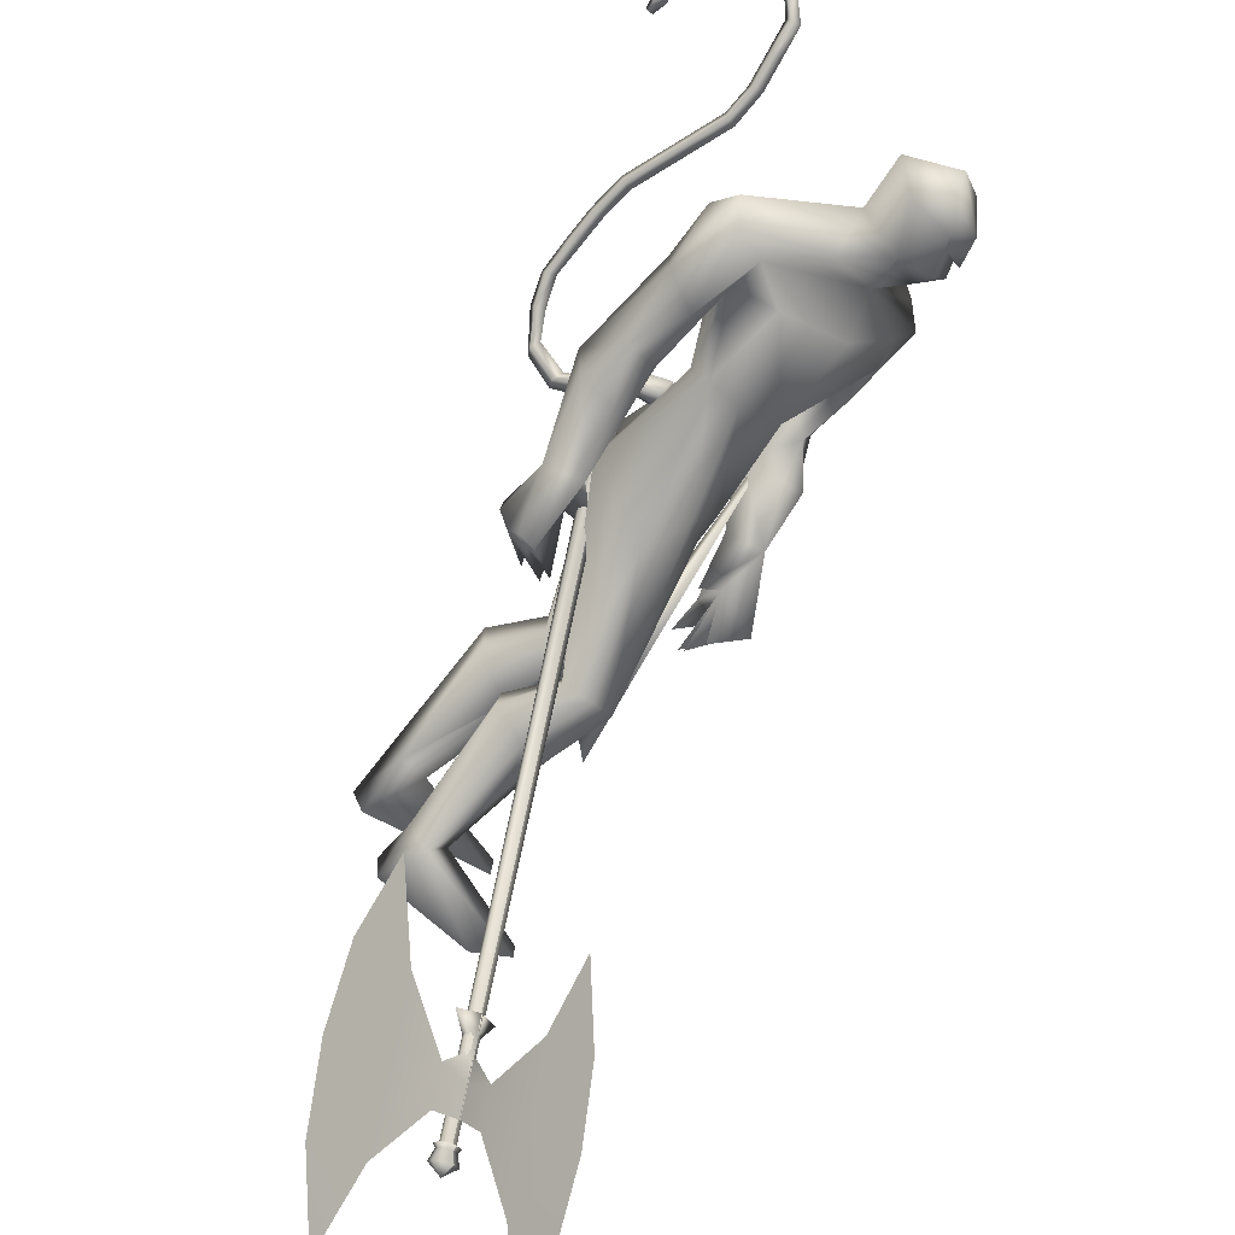
<metadata>
{"format":"obj","ext":"obj","renderer":"f3d","projection":"perspective","resolution":1024,"background":"white","views":[{"elev":-70.5,"azim":-32.1,"up":"+Y"}]}
</metadata>
<code>
o body.001_mesh15-geometry.001
v -0.3256 -0.1861 0.2092
v -0.1469 -0.08637 0.6182
v -0.2733 -0.1519 0.2496
v -0.3055 -0.1539 0.7241
v -0.3259 -0.2891 0.7297
v -0.1667 -0.1634 0.8728
v -0.1856 -0.2717 0.8892
v -0.08049 -0.3228 0.9022
v -0.198 -0.3564 0.6854
v -0.1882 -0.2145 0.2124
v 0.007155 -0.1756 0.9114
v -0.07791 -0.1151 0.8584
v -0.4648 -0.156 1.52
v -0.3353 -0.03522 1.36
v -0.4379 0.02635 1.5
v -0.3485 0.09217 1.769
v -0.43 0.1975 1.517
v -0.1943 0.1675 1.894
v -0.3569 -0.08598 1.895
v -0.3041 -0.176 1.914
v -0.2171 -0.3302 1.382
v 0.000283 -0.2793 0.8772
v -0.149 -0.2824 0.5076
v -0.2529 -0.2502 0.1804
v -0.3324 -0.2603 0.02669
v 0.01233 -0.4142 0.02555
v 0.1656 -0.2261 0.03902
v 0.1573 -0.3311 0.04731
v -0.1202 -0.2314 1.527
v -0.05232 -0.1342 1.457
v -0.1402 -0.03343 1.337
v -0.0221 -0.01832 1.527
v -0.187 -0.1897 1.894
v -0.04065 -0.1392 1.905
v -0.2761 0.1257 2.057
v -0.07699 0.1557 1.896
v 0.1082 0.1634 2.143
v -0.03846 0.3162 2.235
v -0.0165 0.258 1.954
v 0.04734 0.372 2.063
v 0.07019 0.3856 2.265
v 0.173 0.3089 2.363
v -0.08944 0.05915 2.572
v -0.183 -0.06302 2.576
v -0.4965 0.01153 2.31
v -0.405 -0.1966 2.194
v -0.2619 -0.2838 2.219
v -0.01895 0.03851 1.877
v -0.09282 0.2222 1.499
v -0.04523 0.1163 1.445
v -0.1714 0.02608 1.329
v -0.3233 0.1019 1.303
v 0.1424 0.009533 2.176
v -0.01782 -0.1895 2.23
v -0.3824 -0.2447 2.31
v -0.02692 -0.06267 2.383
v -0.4966 -0.2698 2.361
v -0.1824 -0.1192 2.417
v -0.5328 -0.1913 2.435
v -0.5789 -0.06433 2.346
v -0.03453 -0.1765 2.517
v 0.05649 -0.1155 2.468
v 0.05359 -0.000212 2.533
v 0.007931 0.04667 2.716
v -0.0682 0.03401 2.785
v -0.1799 -0.07299 2.769
v 0.1581 0.1382 2.255
v 0.1603 0.1784 2.016
v 0.1109 0.1866 1.829
v -0.03265 0.1852 1.687
v -0.01362 0.3689 1.94
v -0.01606 0.3013 1.64
v 0.0566 0.3512 1.65
v 0.1997 0.2574 1.665
v 0.1474 0.3126 1.829
v 0.1727 0.3191 2.099
v 0.2265 0.2369 2.296
v 0.1104 0.09433 1.707
v 0.1919 0.1281 1.698
v 0.049 0.09132 1.468
v 0.1591 0.1089 1.391
v 0.1731 0.02131 1.501
v 0.08268 0.03721 1.253
v 0.1066 0.0794 1.187
v 0.1777 0.06646 1.202
v 0.04738 -0.0548 1.309
v 0.1156 -0.02952 1.333
v 0.2649 -0.09775 1.268
v 0.1362 -0.1931 1.207
v 0.2503 -0.03333 1.246
v 0.08974 -0.1132 1.122
v 0.2251 -0.000809 1.206
v 0.09242 -0.1825 1.149
v 0.05301 -0.03424 1.145
v 0.1376 -0.09581 2.532
v 0.08406 -0.1844 2.525
v 0.05054 -0.2209 2.66
v -0.105 -0.1864 2.696
v 0.07999 -0.1548 2.613
v 0.1274 -0.09132 2.587
v 0.134 -0.04962 2.676
v 0.09013 -0.01724 2.779
v 0.1314 -0.1585 2.689
v 0.002862 -0.2192 2.76
v 0.1417 -0.1523 2.59
v -0.4808 -0.01909 2.016
v -0.5902 -0.03391 2.147
v -0.5825 0.02442 2.024
v -0.4629 -0.2179 2.061
v -0.587 -0.1717 2.14
v -0.5707 -0.1572 1.874
v -0.6341 -0.1693 1.717
v -0.664 -0.005326 1.75
v -0.5959 0.0484 1.729
v -0.4728 0.01271 1.731
v -0.4556 -0.1352 1.85
v -0.5092 -0.2114 1.7
v -0.5811 -0.1169 1.41
v -0.4499 -0.1744 1.446
v -0.6147 -0.1105 1.217
v -0.6086 -0.03646 1.22
v -0.5037 -0.01817 1.141
v -0.5147 -0.0716 1.291
v -0.5022 -0.03128 1.487
v -0.3276 -0.1311 1.299
v -0.4514 -0.1422 1.328
v -0.4797 -0.2513 1.205
v -0.5416 -0.2128 1.212
v -0.5714 -0.1744 1.193
v -0.4558 -0.06391 1.082
v -0.3729 -0.145 1.119
v -0.3868 -0.09173 1.079
v -0.2407 0.1654 0.8637
v -0.2436 0.2748 0.8831
v -0.1912 0.3371 1.347
v -0.05596 0.2593 0.8593
v -0.05789 0.1569 0.8913
v -0.1548 0.1071 0.8415
v -0.3867 0.1705 0.7214
v -0.2424 0.08662 0.609
v -0.4013 0.1694 0.2512
v -0.4252 0.1415 0.02897
v -0.4694 0.2446 0.03158
v 0.05474 0.1932 0.03871
v -0.0769 0.3971 0.02533
v 0.05801 0.2985 0.04702
v -0.3399 0.2619 0.1896
v -0.3912 0.307 0.7285
v -0.2595 0.3602 0.6779
v -0.1343 0.3137 0.8834
v -0.2961 0.2204 0.2105
v -0.3422 -0.1225 0.02843
v -0.007892 0.01444 1.682
v -0.001257 -0.05468 1.668
v 0.07383 0.07656 0.6849
v 0.04234 -0.1016 0.6413
v -0.02048 0.1251 0.6849
v 0.004177 -0.1044 2.833
f 1 2 3
f 4 2 1
f 4 5 6
f 6 5 7
f 5 8 7
f 5 9 8
f 4 1 5
f 3 11 10
f 2 11 3
f 12 11 2
f 13 6 7
f 13 14 6
f 13 7 21
f 7 8 21
f 9 22 8
f 9 23 22
f 24 23 9
f 24 10 23
f 25 26 24
f 27 26 25
f 27 28 26
f 27 10 28
f 24 28 10
f 28 24 26
f 23 10 11
f 22 23 11
f 21 8 22
f 21 22 29
f 30 29 22
f 32 30 31
f 29 30 32
f 35 16 19
f 35 18 16
f 18 37 36
f 38 37 18
f 38 39 37
f 38 40 39
f 41 40 38
f 41 44 43
f 44 41 38
f 38 18 35
f 45 35 19
f 19 20 46
f 46 20 47
f 47 20 33
f 47 33 34
f 34 32 48
f 34 33 32
f 49 32 50
f 32 31 50
f 50 31 51
f 14 51 31
f 14 52 51
f 52 14 15
f 31 30 11
f 30 22 11
f 31 11 12
f 6 31 12
f 14 31 6
f 15 14 13
f 53 48 36
f 53 34 48
f 54 34 53
f 54 47 34
f 46 47 55
f 54 55 47
f 56 55 54
f 56 57 55
f 58 57 56
f 58 59 57
f 44 59 58
f 44 60 59
f 60 38 45
f 44 38 60
f 44 58 61
f 61 58 56
f 61 56 62
f 63 62 56
f 43 64 63
f 65 64 43
f 66 65 43
f 66 43 44
f 43 63 56
f 56 67 77
f 56 54 67
f 67 54 53
f 37 67 53
f 67 37 68
f 39 69 37
f 39 70 69
f 71 70 39
f 72 70 71
f 71 73 72
f 73 40 75
f 40 73 71
f 71 39 40
f 40 76 75
f 40 41 76
f 41 42 76
f 76 42 77
f 77 42 56
f 43 56 42
f 42 41 43
f 67 68 77
f 76 77 68
f 75 76 68
f 68 37 69
f 70 78 69
f 74 69 79
f 75 69 74
f 75 68 69
f 73 75 74
f 69 78 79
f 72 80 70
f 72 81 80
f 73 81 72
f 73 74 81
f 79 78 82
f 70 82 78
f 70 80 82
f 80 84 83
f 80 81 84
f 81 85 84
f 74 82 81
f 74 79 82
f 82 86 87
f 82 87 88
f 88 87 89
f 87 90 89
f 83 87 80
f 85 87 83
f 87 85 91
f 85 92 91
f 85 81 92
f 81 90 92
f 81 88 90
f 81 82 88
f 90 88 89
f 90 93 92
f 87 93 90
f 87 92 93
f 87 91 92
f 83 94 85
f 83 84 94
f 85 94 84
f 80 87 86
f 80 86 82
f 37 53 36
f 66 44 98
f 44 61 98
f 95 62 63
f 95 96 62
f 61 96 97
f 96 61 62
f 61 97 98
f 97 96 99
f 99 96 100
f 100 96 95
f 100 95 63
f 63 101 100
f 63 64 101
f 64 102 101
f 102 103 101
f 104 97 103
f 98 97 104
f 103 97 99
f 99 105 103
f 100 105 99
f 100 103 105
f 101 103 100
f 38 35 45
f 45 19 46
f 45 46 106
f 60 45 107
f 45 106 107
f 108 107 106
f 110 111 109
f 113 112 111
f 108 114 113
f 114 108 115
f 108 106 115
f 107 108 113
f 113 110 107
f 113 111 110
f 110 109 57
f 55 57 109
f 110 57 59
f 107 110 60
f 60 110 59
f 55 109 46
f 106 46 116
f 109 116 46
f 109 111 116
f 111 117 116
f 112 117 111
f 106 116 115
f 113 118 112
f 113 114 118
f 115 116 119
f 117 119 116
f 112 119 117
f 112 118 119
f 121 120 118
f 123 122 121
f 123 120 122
f 114 115 124
f 114 124 118
f 124 121 118
f 124 123 121
f 115 119 124
f 124 119 125
f 119 127 126
f 118 127 119
f 118 128 127
f 118 129 128
f 120 129 118
f 120 130 129
f 123 130 120
f 123 129 130
f 123 126 129
f 124 126 123
f 125 126 124
f 126 125 119
f 126 131 128
f 127 131 126
f 131 127 128
f 126 128 132
f 128 129 132
f 126 132 129
f 122 120 121
f 52 133 51
f 17 133 52
f 17 134 133
f 17 135 134
f 50 136 49
f 50 137 136
f 51 137 50
f 51 138 137
f 133 138 51
f 139 138 133
f 139 140 138
f 141 140 139
f 143 142 141
f 143 144 142
f 145 144 143
f 145 146 144
f 145 147 146
f 143 147 145
f 148 143 141
f 143 148 147
f 148 149 147
f 139 148 141
f 148 150 149
f 148 134 150
f 148 133 134
f 148 139 133
f 134 135 150
f 135 136 150
f 135 49 136
f 149 150 136
f 149 136 147
f 136 137 147
f 147 137 151
f 141 151 137
f 141 142 151
f 142 144 151
f 146 151 144
f 147 151 146
f 140 141 137
f 138 140 137
f 15 17 52
f 152 10 27
f 3 10 152
f 1 3 152
f 1 152 25
f 152 27 25
f 25 24 1
f 1 24 5
f 5 24 9
f 4 6 12
f 4 12 2
f 154 155 153
f 154 156 155
f 154 153 157
f 154 157 156
f 156 157 155
f 98 104 66
f 65 66 158
f 66 104 158
f 103 102 158
f 155 157 153
f 102 64 65
f 102 65 158
f 104 103 158
f 16 15 13
f 16 17 15
f 18 17 16
f 17 18 36
f 19 16 13
f 13 20 19
f 13 21 20
f 33 29 32
f 20 29 33
f 20 21 29
f 48 32 49
f 17 36 135
f 36 49 135
f 36 48 49
o body_mesh15-geometry
v -0.3415 0.08142 1.694
v -0.4924 0.1784 1.603
v -0.3189 0.1291 1.741
v -0.4888 0.2254 1.634
v -0.3522 0.09692 1.793
v -0.5289 0.2062 1.668
v -0.3731 0.04849 1.748
v -0.5326 0.1593 1.637
v -0.6388 0.2694 1.531
v -0.6144 0.2968 1.561
v -0.6272 0.2686 1.597
v -0.6516 0.2413 1.567
v -0.814 0.4048 1.693
v -0.7776 0.4161 1.701
v -0.7699 0.3809 1.716
v -0.8063 0.3697 1.708
v -0.8286 0.4482 1.925
v -0.7908 0.4577 1.922
v -0.7809 0.4203 1.927
v -0.8185 0.4107 1.93
v -0.7836 0.4609 2.189
v -0.7481 0.4709 2.177
v -0.7394 0.4334 2.171
v -0.7749 0.4234 2.184
v -0.678 0.4337 2.414
v -0.6425 0.4438 2.402
v -0.6338 0.4062 2.396
v -0.6693 0.3962 2.409
v -0.606 0.4274 2.638
v -0.5685 0.4375 2.64
v -0.5591 0.4008 2.649
v -0.5967 0.3907 2.647
v -0.6149 0.4675 2.866
v -0.5774 0.4775 2.868
v -0.568 0.4409 2.878
v -0.6056 0.4308 2.876
v -0.7507 0.5718 2.944
v -0.7305 0.5941 2.969
v -0.7409 0.571 2.999
v -0.761 0.5486 2.974
v -0.8941 0.6645 2.846
v -0.8946 0.6987 2.865
v -0.9251 0.6868 2.886
v -0.9247 0.6527 2.867
v -0.9324 0.6865 2.683
v -0.9417 0.7243 2.684
v -0.9795 0.7151 2.686
v -0.9702 0.6772 2.685
v -0.9484 0.6951 2.635
v -0.9539 0.7175 2.636
v -0.9763 0.712 2.637
v -0.9708 0.6896 2.636
v -0.6222 0.4194 2.533
v -0.6136 0.3819 2.527
v -0.5781 0.3919 2.515
v -0.5867 0.4294 2.52
v -0.6476 0.4993 2.912
v -0.6579 0.4761 2.942
v -0.6378 0.4985 2.966
v -0.6274 0.5216 2.937
v -0.6105 0.4474 2.752
v -0.6011 0.4108 2.761
v -0.5636 0.4209 2.764
v -0.5729 0.4575 2.754
v -0.8129 0.4582 2.052
v -0.803 0.4208 2.056
v -0.7653 0.4303 2.054
v -0.7753 0.4678 2.049
v -0.8389 0.4361 1.799
v -0.8312 0.401 1.814
v -0.7947 0.4121 1.822
v -0.8024 0.4473 1.807
v -0.7308 0.4473 2.302
v -0.7221 0.4098 2.296
v -0.6866 0.4198 2.284
v -0.6953 0.4573 2.289
v -0.8113 0.614 2.923
v -0.8419 0.6021 2.944
v -0.8423 0.6362 2.963
v -0.8118 0.6481 2.942
v -0.9195 0.681 2.785
v -0.9565 0.6713 2.787
v -0.9658 0.7092 2.788
v -0.9282 0.7185 2.786
v -0.7434 0.3432 1.566
v -0.7551 0.3176 1.599
v -0.7328 0.3425 1.626
v -0.7212 0.3682 1.593
v -0.4106 0.1292 1.684
v -0.4122 0.1844 1.713
v -0.4624 0.1658 1.745
v -0.4605 0.1105 1.717
f 247 160 248
f 248 162 249
f 160 166 167
f 250 166 160
f 249 164 166
f 159 161 163
f 243 244 174
f 166 164 170
f 164 162 168
f 162 160 167
f 227 228 178
f 244 245 173
f 245 246 173
f 246 243 172
f 223 224 182
f 228 229 177
f 229 230 177
f 230 227 176
f 231 232 186
f 224 225 181
f 225 226 181
f 226 223 180
f 211 212 190
f 232 233 185
f 233 234 185
f 234 231 184
f 219 220 194
f 212 213 189
f 213 214 189
f 214 211 188
f 215 216 198
f 220 221 193
f 221 222 193
f 222 219 192
f 235 236 202
f 216 217 197
f 217 218 197
f 218 215 196
f 239 240 206
f 236 237 201
f 237 238 201
f 238 235 200
f 203 206 210
f 240 241 205
f 241 242 205
f 242 239 204
f 208 207 209
f 206 205 209
f 205 204 209
f 204 203 208
f 183 186 212
f 186 185 213
f 185 184 213
f 184 183 214
f 191 194 215
f 194 193 217
f 193 192 217
f 192 191 218
f 187 190 220
f 190 189 221
f 189 188 221
f 188 187 222
f 175 178 224
f 178 177 225
f 177 176 225
f 176 175 226
f 171 174 228
f 174 173 229
f 173 172 229
f 172 171 230
f 179 182 232
f 182 181 233
f 181 180 233
f 180 179 234
f 195 198 235
f 198 197 237
f 197 196 237
f 196 195 238
f 199 202 239
f 202 201 241
f 201 200 241
f 200 199 242
f 167 170 244
f 170 169 245
f 169 168 245
f 168 167 246
f 159 247 248
f 161 248 249
f 165 250 159
f 163 249 165
f 160 162 248
f 162 164 249
f 166 170 167
f 247 250 160
f 250 249 166
f 165 159 163
f 171 243 174
f 164 169 170
f 169 164 168
f 168 162 167
f 175 227 178
f 174 244 173
f 246 172 173
f 243 171 172
f 179 223 182
f 178 228 177
f 230 176 177
f 227 175 176
f 183 231 186
f 182 224 181
f 226 180 181
f 223 179 180
f 187 211 190
f 186 232 185
f 234 184 185
f 231 183 184
f 191 219 194
f 190 212 189
f 214 188 189
f 211 187 188
f 195 215 198
f 194 220 193
f 222 192 193
f 219 191 192
f 199 235 202
f 198 216 197
f 218 196 197
f 215 195 196
f 203 239 206
f 202 236 201
f 238 200 201
f 235 199 200
f 207 203 210
f 206 240 205
f 242 204 205
f 239 203 204
f 207 210 209
f 210 206 209
f 204 208 209
f 203 207 208
f 211 183 212
f 212 186 213
f 184 214 213
f 183 211 214
f 194 216 215
f 216 194 217
f 192 218 217
f 191 215 218
f 219 187 220
f 220 190 221
f 188 222 221
f 187 219 222
f 223 175 224
f 224 178 225
f 176 226 225
f 175 223 226
f 227 171 228
f 228 174 229
f 172 230 229
f 171 227 230
f 231 179 232
f 232 182 233
f 180 234 233
f 179 231 234
f 198 236 235
f 236 198 237
f 196 238 237
f 195 235 238
f 202 240 239
f 240 202 241
f 200 242 241
f 199 239 242
f 243 167 244
f 244 170 245
f 168 246 245
f 167 243 246
f 161 159 248
f 163 161 249
f 250 247 159
f 249 250 165
o Cylinder_Cylinder.001
v -0.4152 0.03702 1.518
v 0.08324 -1.397 -0.08293
v -0.4307 0.0434 1.507
v 0.07192 -1.392 -0.09065
v -0.4612 0.02456 1.514
v 0.0496 -1.406 -0.0854
v -0.4584 0.01038 1.528
v 0.05167 -1.416 -0.0755
v -0.4429 0.003997 1.538
v 0.06299 -1.421 -0.06778
v -0.4123 0.02284 1.531
v 0.08531 -1.407 -0.07303
v -0.4056 0.06785 1.537
v -0.4331 0.07918 1.518
v -0.4875 0.04572 1.531
v -0.4824 0.02053 1.555
v -0.4549 0.009205 1.573
v -0.4006 0.04267 1.561
v -0.4446 0.08743 1.583
v -0.4532 0.09098 1.577
v -0.4702 0.0805 1.581
v -0.4687 0.07262 1.589
v -0.46 0.06907 1.594
v -0.443 0.07955 1.59
v 0.0993 -1.393 -0.09173
v 0.07769 -1.384 -0.1065
v 0.03508 -1.41 -0.09644
v 0.03903 -1.43 -0.07755
v 0.06064 -1.439 -0.06281
v 0.1033 -1.413 -0.07284
v 0.09439 -1.407 -0.0999
v 0.07857 -1.4 -0.1107
v 0.04739 -1.419 -0.1034
v 0.05029 -1.434 -0.08952
v 0.0661 -1.44 -0.07874
v 0.09728 -1.421 -0.08608
v 0.1201 -1.448 -0.1108
v 0.07195 -1.478 -0.09941
v 0.04751 -1.468 -0.1161
v 0.04303 -1.445 -0.1374
v 0.09123 -1.416 -0.1488
v 0.1157 -1.426 -0.1321
v 0.2537 -0.7299 0.3548
v 0.5174 -1.478 -0.4829
v -0.0444 -1.146 0.1876
v -0.01697 -1.18 0.2162
v 0.05449 -1.383 -0.01076
v 0.5046 -1.031 -0.09209
v 0.03934 -1.34 0.03737
v 0.5467 -1.232 -0.2959
v 0.04691 -1.361 0.01331
v 0.03176 -1.318 0.06143
v 0.4148 -0.8582 0.1229
v 0.1096 -1.229 0.05833
v 0.1419 -1.321 -0.04417
v 0.2219 -0.9927 0.1649
v 0.348 -1.35 -0.2357
v 0.01767 -1.278 0.1062
v 0.02819 -1.238 0.1117
v 0.04998 -1.124 0.1738
v -0.02902 -1.19 0.1388
v -0.002226 -1.222 0.1694
v -0.003518 -1.204 0.1266
v 0.01037 -1.213 0.1475
v -0.474 0.000784 1.531
v 0.03611 -1.426 -0.07184
v -0.4768 0.01497 1.518
v 0.03403 -1.415 -0.08173
v -0.4575 0.03344 1.507
v 0.0502 -1.401 -0.08984
v -0.4462 0.03381 1.511
v 0.05635 -1.402 -0.08698
v -0.4307 0.02743 1.521
v 0.06767 -1.406 -0.07927
v -0.4279 0.01325 1.535
v 0.06974 -1.417 -0.06937
v -0.4316 0.004363 1.541
v 0.06914 -1.422 -0.06493
v -0.4585 -0.005595 1.542
v 0.04742 -1.43 -0.06412
v -0.498 0.01094 1.558
v -0.503 0.03613 1.534
v -0.4748 0.06522 1.517
v -0.4487 0.06959 1.521
v -0.4212 0.05826 1.54
v -0.4161 0.03307 1.564
v -0.4287 0.01358 1.578
v -0.4704 -0.000387 1.577
v -0.4842 0.06302 1.592
v -0.4858 0.07091 1.585
v -0.4716 0.08331 1.578
v -0.4688 0.08139 1.581
v -0.4602 0.07784 1.587
v -0.4586 0.06995 1.594
v -0.4572 0.06714 1.597
v -0.4756 0.05948 1.598
v 0.02346 -1.44 -0.07389
v 0.01951 -1.42 -0.09278
v 0.0433 -1.396 -0.1066
v 0.06212 -1.393 -0.1028
v 0.08373 -1.402 -0.08807
v 0.08769 -1.422 -0.06918
v 0.07946 -1.436 -0.05903
v 0.04507 -1.448 -0.05915
v 0.03472 -1.444 -0.08586
v 0.03182 -1.429 -0.09969
v 0.05132 -1.41 -0.1103
v 0.063 -1.41 -0.107
v 0.07882 -1.416 -0.09624
v 0.08171 -1.431 -0.08241
v 0.07778 -1.44 -0.07548
v 0.05053 -1.45 -0.07508
v 0.08232 -1.476 -0.1493
v 0.05638 -1.487 -0.09575
v 0.09425 -1.474 -0.09538
v 0.1046 -1.458 -0.1071
v 0.1001 -1.435 -0.1285
v 0.07566 -1.425 -0.1451
v 0.05336 -1.428 -0.1492
v 0.02746 -1.455 -0.1338
v 0.03194 -1.477 -0.1124
v -0.4602 -1.17 0.5227
v -0.1965 -1.918 -0.3149
v -0.04003 -1.144 0.1866
v -0.0126 -1.177 0.2152
v 0.05886 -1.38 -0.01179
v -0.4473 -1.617 0.1319
v 0.04371 -1.337 0.03634
v -0.3576 -1.789 -0.08312
v 0.05129 -1.358 0.01228
v 0.03614 -1.315 0.06041
v -0.4894 -1.415 0.3357
v -0.07168 -1.341 0.101
v -0.03942 -1.433 -0.001509
v -0.2842 -1.304 0.284
v -0.1581 -1.662 -0.1166
v 0.02204 -1.275 0.1052
v -0.01442 -1.265 0.1217
v -0.1007 -1.217 0.2093
v -0.02464 -1.187 0.1377
v 0.002147 -1.219 0.1684
v -0.02631 -1.218 0.1319
v -0.01712 -1.23 0.154
f 251 252 253
f 253 254 320
f 319 320 256
f 255 256 257
f 257 258 259
f 259 260 327
f 252 262 280
f 261 262 251
f 327 328 261
f 261 251 268
f 268 263 269
f 327 261 268
f 259 327 337
f 257 259 267
f 255 257 265
f 319 255 333
f 253 319 264
f 251 253 264
f 273 271 272
f 337 268 345
f 267 337 273
f 266 267 272
f 265 266 271
f 333 265 271
f 264 333 341
f 263 264 269
f 275 280 286
f 262 328 280
f 328 260 353
f 260 258 279
f 258 256 278
f 256 320 349
f 320 254 276
f 254 252 275
f 280 353 361
f 353 279 285
f 279 278 285
f 278 277 284
f 277 349 283
f 349 276 357
f 276 275 281
f 291 292 363
f 369 291 363
f 290 369 363
f 289 290 363
f 288 289 363
f 365 288 363
f 287 365 363
f 292 287 363
f 282 281 291
f 357 282 291
f 283 357 369
f 284 283 290
f 285 284 288
f 361 285 365
f 286 361 287
f 281 286 292
f 295 311 312
f 296 312 310
f 312 308 314
f 310 312 314
f 295 310 311
f 310 295 296
f 313 310 314
f 310 313 311
f 306 303 293
f 315 317 316
f 317 319 320
f 319 321 322
f 321 323 322
f 323 325 324
f 325 327 326
f 316 347 354
f 329 315 330
f 327 329 328
f 329 338 331
f 338 346 339
f 327 337 338
f 325 336 337
f 323 335 325
f 321 334 335
f 319 333 321
f 317 332 319
f 315 331 317
f 342 344 343
f 337 345 338
f 336 344 337
f 335 343 336
f 334 342 335
f 333 341 342
f 332 340 341
f 331 339 340
f 347 355 362
f 330 354 328
f 328 353 326
f 326 352 324
f 324 351 322
f 322 350 349
f 320 349 348
f 318 348 347
f 354 362 361
f 353 361 360
f 352 360 359
f 351 359 350
f 350 358 349
f 349 357 348
f 348 356 355
f 370 363 371
f 369 363 370
f 368 363 369
f 367 363 368
f 366 363 367
f 365 363 366
f 364 363 365
f 371 363 364
f 356 370 355
f 357 369 370
f 358 368 369
f 359 367 358
f 360 366 367
f 361 365 360
f 362 364 361
f 355 371 362
f 374 375 391
f 375 389 391
f 391 393 387
f 389 393 391
f 374 390 389
f 389 375 374
f 392 393 389
f 389 390 392
f 382 385 372
f 252 254 253
f 319 253 320
f 255 319 256
f 256 258 257
f 258 260 259
f 260 328 327
f 275 252 280
f 262 252 251
f 328 262 261
f 251 263 268
f 274 268 269
f 337 327 268
f 267 259 337
f 266 257 267
f 257 266 265
f 255 265 333
f 319 333 264
f 263 251 264
f 269 270 274
f 274 270 345
f 270 341 345
f 341 271 273
f 345 341 273
f 268 274 345
f 337 345 273
f 267 273 272
f 266 272 271
f 341 333 271
f 270 264 341
f 264 270 269
f 281 275 286
f 328 353 280
f 260 279 353
f 258 278 279
f 256 277 278
f 277 256 349
f 349 320 276
f 276 254 275
f 286 280 361
f 361 353 285
f 278 284 285
f 277 283 284
f 349 357 283
f 276 282 357
f 282 276 281
f 281 292 291
f 369 357 291
f 290 283 369
f 289 284 290
f 284 289 288
f 285 288 365
f 361 365 287
f 286 287 292
f 296 295 312
f 308 309 314
f 307 294 300
f 307 300 298
f 306 298 303
f 307 298 306
f 305 307 306
f 308 304 309
f 302 304 308
f 297 305 301
f 305 306 304
f 301 305 304
f 299 301 304
f 302 299 304
f 317 318 316
f 318 317 320
f 320 319 322
f 323 324 322
f 325 326 324
f 327 328 326
f 330 316 354
f 315 316 330
f 329 330 328
f 315 329 331
f 331 338 339
f 329 327 338
f 327 325 337
f 335 336 325
f 323 321 335
f 333 334 321
f 332 333 319
f 331 332 317
f 339 346 340
f 346 345 340
f 340 342 341
f 345 344 340
f 344 342 340
f 345 346 338
f 344 345 337
f 343 344 336
f 342 343 335
f 334 333 342
f 333 332 341
f 332 331 340
f 354 347 362
f 354 353 328
f 353 352 326
f 352 351 324
f 351 350 322
f 320 322 349
f 318 320 348
f 316 318 347
f 353 354 361
f 352 353 360
f 351 352 359
f 359 358 350
f 358 357 349
f 357 356 348
f 347 348 355
f 370 371 355
f 356 357 370
f 357 358 369
f 367 368 358
f 359 360 367
f 365 366 360
f 364 365 361
f 371 364 362
f 390 374 391
f 393 388 387
f 373 386 379
f 379 386 377
f 377 385 382
f 377 386 385
f 385 386 383
f 383 387 388
f 383 381 387
f 384 376 380
f 386 384 383
f 384 380 383
f 380 378 383
f 378 381 383

</code>
